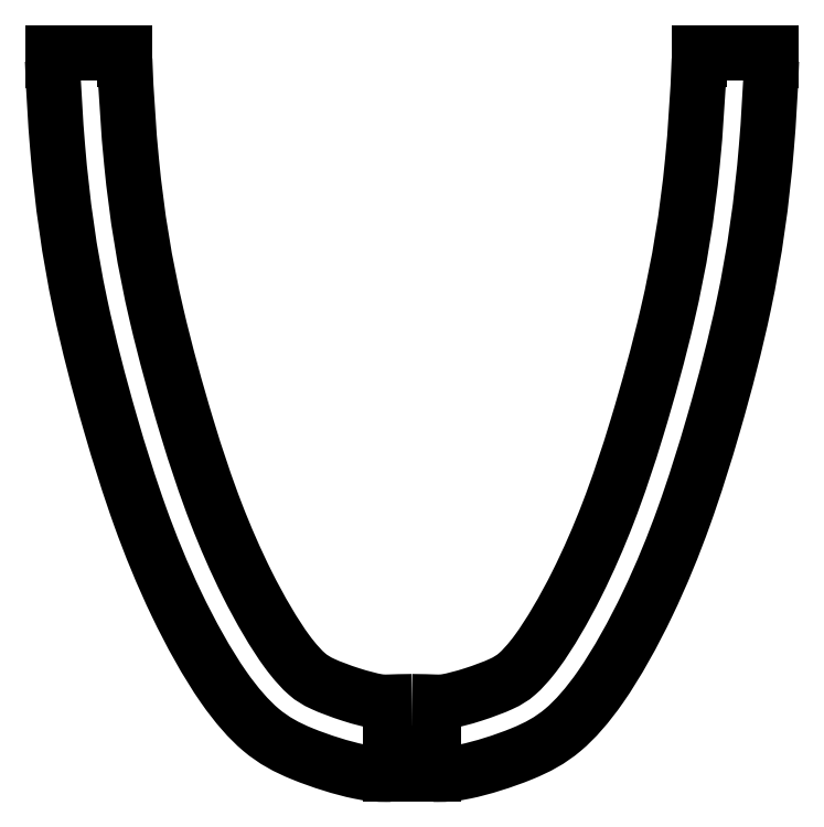
<metadata>
{"format":"dxf","ext":"dxf","renderer":"ezdxf+matplotlib","layout":"modelspace","background":"white","min_lineweight":24,"dpi":150}
</metadata>
<code>
0
SECTION
2
ENTITIES
0
SPLINE
8
0
70
0
71
3
72
38
73
34
74
0
42
1e-09
43
1e-10
44
1e-10
40
-0.9993
40
-0.9993
40
-0.9993
40
-0.9993
40
-0.9154
40
-0.9154
40
-0.9154
40
-0.7494
40
-0.7494
40
-0.7494
40
-0.6288
40
-0.6288
40
-0.6288
40
-0.5288
40
-0.5288
40
-0.5288
40
-0.4348
40
-0.4348
40
-0.4348
40
-0.3452
40
-0.3452
40
-0.3452
40
-0.276
40
-0.276
40
-0.276
40
-0.1993
40
-0.1993
40
-0.1993
40
-0.1106
40
-0.1106
40
-0.1106
40
-0.05107
40
-0.05107
40
-0.05107
40
-0.04261
40
-0.04261
40
-0.04261
40
-0.04261
10
-24.86
20
74.98
30
0
10
-24.78
20
72.9
30
0
10
-24.66
20
70.9
30
0
10
-24.5
20
68.98
30
0
10
-24.18
20
65.18
30
0
10
-23.7
20
61.72
30
0
10
-22.93
20
58.08
30
0
10
-22.37
20
55.43
30
0
10
-21.65
20
52.64
30
0
10
-20.86
20
49.93
30
0
10
-20.21
20
47.68
30
0
10
-19.54
20
45.53
30
0
10
-18.79
20
43.44
30
0
10
-18.08
20
41.47
30
0
10
-17.28
20
39.48
30
0
10
-16.28
20
37.39
30
0
10
-15.32
20
35.39
30
0
10
-14.18
20
33.33
30
0
10
-13.03
20
31.67
30
0
10
-12.14
20
30.39
30
0
10
-11.27
20
29.4
30
0
10
-10.45
20
28.72
30
0
10
-9.552
20
27.96
30
0
10
-8.674
20
27.49
30
0
10
-7.583
20
27.04
30
0
10
-6.32
20
26.53
30
0
10
-4.821
20
26.06
30
0
10
-3.685
20
25.82
30
0
10
-2.923
20
25.67
30
0
10
-2.362
20
25.62
30
0
10
-1.763
20
25.62
30
0
10
-1.678
20
25.62
30
0
10
-1.59
20
25.62
30
0
10
-1.5
20
25.63
30
0
0
LINE
8
0
10
-1.5
20
25.63
30
0
11
-1.5
21
27.13
31
0
0
LINE
8
0
10
-1.5
20
27.13
30
0
11
1.5
21
27.13
31
0
0
LINE
8
0
10
1.5
20
27.13
30
0
11
1.5
21
25.63
31
0
0
SPLINE
8
0
70
0
71
3
72
38
73
34
74
0
42
1e-09
43
1e-10
44
1e-10
40
0.04261
40
0.04261
40
0.04261
40
0.04261
40
0.05107
40
0.05107
40
0.05107
40
0.1106
40
0.1106
40
0.1106
40
0.1993
40
0.1993
40
0.1993
40
0.276
40
0.276
40
0.276
40
0.3452
40
0.3452
40
0.3452
40
0.4348
40
0.4348
40
0.4348
40
0.5288
40
0.5288
40
0.5288
40
0.6288
40
0.6288
40
0.6288
40
0.7494
40
0.7494
40
0.7494
40
0.9154
40
0.9154
40
0.9154
40
0.9993
40
0.9993
40
0.9993
40
0.9993
10
1.5
20
25.63
30
0
10
1.59
20
25.62
30
0
10
1.678
20
25.62
30
0
10
1.763
20
25.62
30
0
10
2.362
20
25.62
30
0
10
2.923
20
25.67
30
0
10
3.685
20
25.82
30
0
10
4.821
20
26.06
30
0
10
6.32
20
26.53
30
0
10
7.583
20
27.04
30
0
10
8.674
20
27.49
30
0
10
9.552
20
27.96
30
0
10
10.45
20
28.72
30
0
10
11.27
20
29.4
30
0
10
12.14
20
30.39
30
0
10
13.03
20
31.67
30
0
10
14.18
20
33.33
30
0
10
15.32
20
35.39
30
0
10
16.28
20
37.39
30
0
10
17.28
20
39.48
30
0
10
18.08
20
41.47
30
0
10
18.79
20
43.44
30
0
10
19.54
20
45.53
30
0
10
20.21
20
47.68
30
0
10
20.86
20
49.93
30
0
10
21.65
20
52.64
30
0
10
22.37
20
55.43
30
0
10
22.93
20
58.08
30
0
10
23.7
20
61.72
30
0
10
24.18
20
65.18
30
0
10
24.5
20
68.98
30
0
10
24.66
20
70.9
30
0
10
24.78
20
72.9
30
0
10
24.86
20
74.98
30
0
0
LINE
8
0
10
24.86
20
74.98
30
0
11
24.86
21
75.54
31
0
0
LINE
8
0
10
24.86
20
75.54
30
0
11
19.86
21
75.54
31
0
0
LINE
8
0
10
19.86
20
75.54
30
0
11
19.86
21
75.07
31
0
0
SPLINE
8
0
70
0
71
3
72
41
73
37
74
0
42
1e-09
43
1e-10
44
1e-10
40
-0.9981
40
-0.9981
40
-0.9981
40
-0.9981
40
-0.893
40
-0.893
40
-0.893
40
-0.7214
40
-0.7214
40
-0.7214
40
-0.6024
40
-0.6024
40
-0.6024
40
-0.5033
40
-0.5033
40
-0.5033
40
-0.4222
40
-0.4222
40
-0.4222
40
-0.3362
40
-0.3362
40
-0.3362
40
-0.2785
40
-0.2785
40
-0.2785
40
-0.2148
40
-0.2148
40
-0.2148
40
-0.159
40
-0.159
40
-0.159
40
-0.09992
40
-0.09992
40
-0.09992
40
-0.03992
40
-0.03992
40
-0.03992
40
-0.000119
40
-0.000119
40
-0.000119
40
-0.000119
10
19.86
20
75.07
30
0
10
19.76
20
72.56
30
0
10
19.61
20
70.19
30
0
10
19.39
20
67.94
30
0
10
19.03
20
64.28
30
0
10
18.5
20
61
30
0
10
17.65
20
57.36
30
0
10
17.06
20
54.83
30
0
10
16.32
20
52.14
30
0
10
15.56
20
49.61
30
0
10
14.92
20
47.51
30
0
10
14.28
20
45.57
30
0
10
13.53
20
43.64
30
0
10
12.92
20
42.06
30
0
10
12.21
20
40.43
30
0
10
11.39
20
38.78
30
0
10
10.52
20
37.03
30
0
10
9.508
20
35.31
30
0
10
8.652
20
34.14
30
0
10
8.079
20
33.36
30
0
10
7.605
20
32.86
30
0
10
7.271
20
32.57
30
0
10
6.902
20
32.26
30
0
10
6.665
20
32.11
30
0
10
6.13
20
31.86
30
0
10
5.661
20
31.65
30
0
10
4.946
20
31.38
30
0
10
4.24
20
31.15
30
0
10
3.492
20
30.91
30
0
10
2.817
20
30.74
30
0
10
2.449
20
30.68
30
0
10
2.075
20
30.61
30
0
10
2.045
20
30.61
30
0
10
1.538
20
30.63
30
0
10
1.202
20
30.63
30
0
10
0.6254
20
30.66
30
0
10
0.002795
20
30.66
30
0
0
SPLINE
8
0
70
0
71
3
72
41
73
37
74
0
42
1e-09
43
1e-10
44
1e-10
40
0
40
0
40
0
40
0
40
0.03992
40
0.03992
40
0.03992
40
0.09992
40
0.09992
40
0.09992
40
0.159
40
0.159
40
0.159
40
0.2148
40
0.2148
40
0.2148
40
0.2785
40
0.2785
40
0.2785
40
0.3362
40
0.3362
40
0.3362
40
0.4222
40
0.4222
40
0.4222
40
0.5033
40
0.5033
40
0.5033
40
0.6024
40
0.6024
40
0.6024
40
0.7214
40
0.7214
40
0.7214
40
0.893
40
0.893
40
0.893
40
0.9981
40
0.9981
40
0.9981
40
0.9981
10
0.002795
20
30.66
30
0
10
-0.622
20
30.66
30
0
10
-1.201
20
30.63
30
0
10
-1.538
20
30.63
30
0
10
-2.045
20
30.61
30
0
10
-2.075
20
30.61
30
0
10
-2.449
20
30.68
30
0
10
-2.817
20
30.74
30
0
10
-3.492
20
30.91
30
0
10
-4.24
20
31.15
30
0
10
-4.946
20
31.38
30
0
10
-5.661
20
31.65
30
0
10
-6.13
20
31.86
30
0
10
-6.665
20
32.11
30
0
10
-6.902
20
32.26
30
0
10
-7.271
20
32.57
30
0
10
-7.605
20
32.86
30
0
10
-8.079
20
33.36
30
0
10
-8.652
20
34.14
30
0
10
-9.508
20
35.31
30
0
10
-10.52
20
37.03
30
0
10
-11.39
20
38.78
30
0
10
-12.21
20
40.43
30
0
10
-12.92
20
42.06
30
0
10
-13.53
20
43.64
30
0
10
-14.28
20
45.57
30
0
10
-14.92
20
47.51
30
0
10
-15.56
20
49.61
30
0
10
-16.32
20
52.14
30
0
10
-17.06
20
54.83
30
0
10
-17.65
20
57.36
30
0
10
-18.5
20
61
30
0
10
-19.03
20
64.28
30
0
10
-19.39
20
67.94
30
0
10
-19.61
20
70.19
30
0
10
-19.76
20
72.56
30
0
10
-19.86
20
75.07
30
0
0
LINE
8
0
10
-19.86
20
75.07
30
0
11
-19.86
21
75.54
31
0
0
LINE
8
0
10
-19.86
20
75.54
30
0
11
-24.86
21
75.54
31
0
0
LINE
8
0
10
-24.86
20
75.54
30
0
11
-24.86
21
74.98
31
0
0
ENDSEC
0
EOF

</code>
